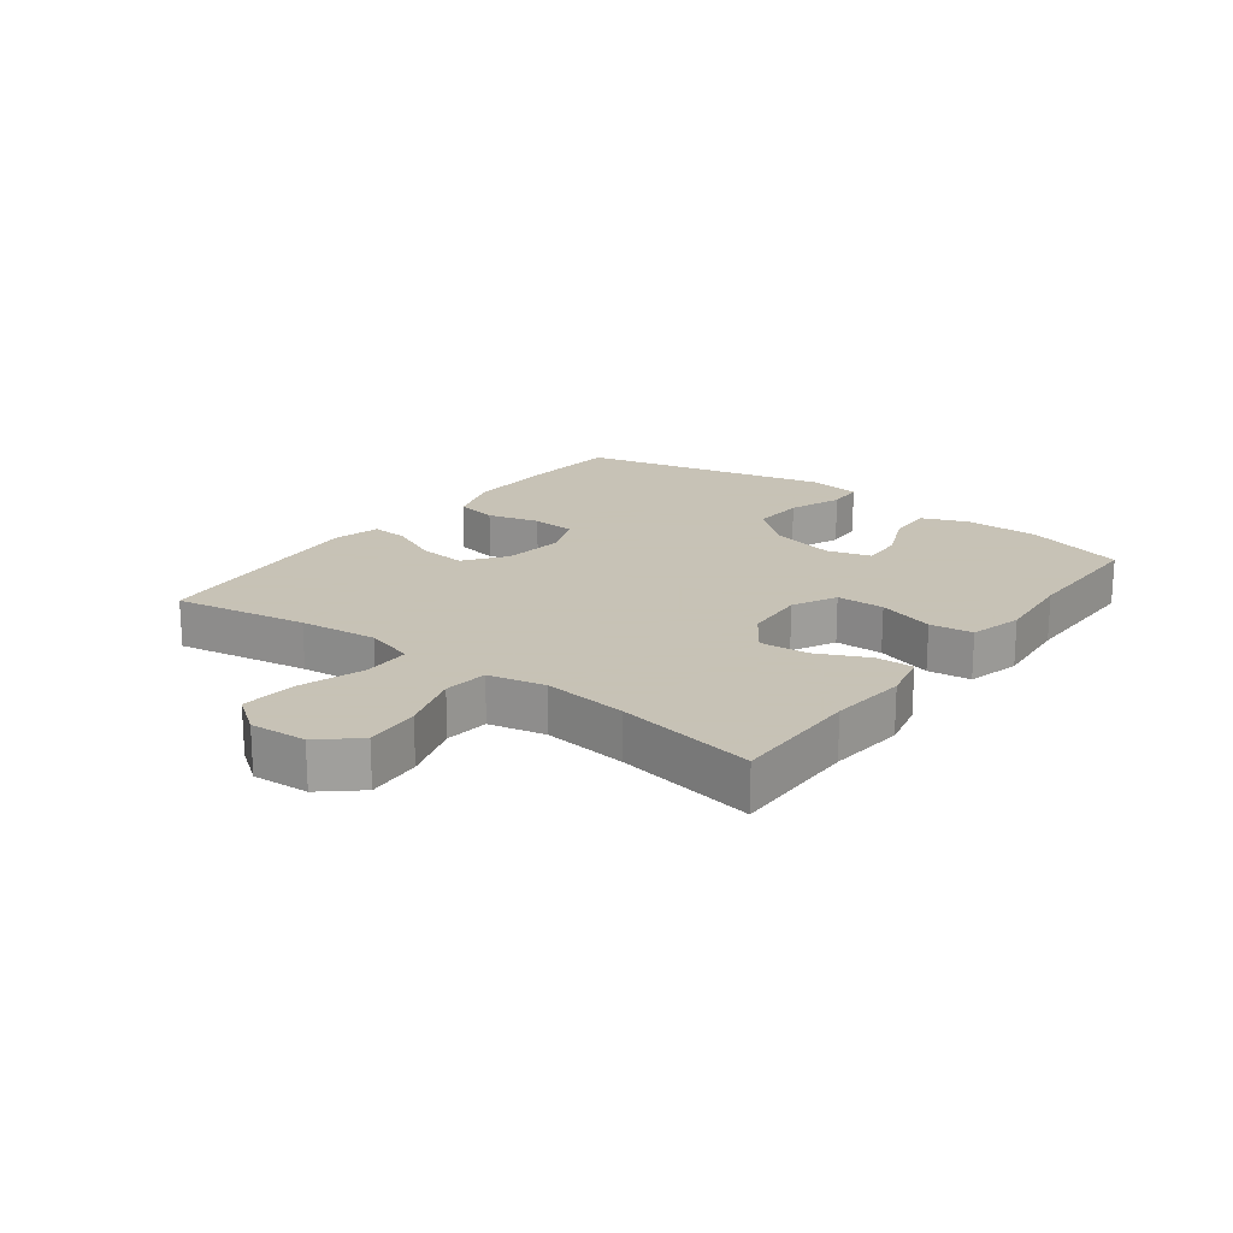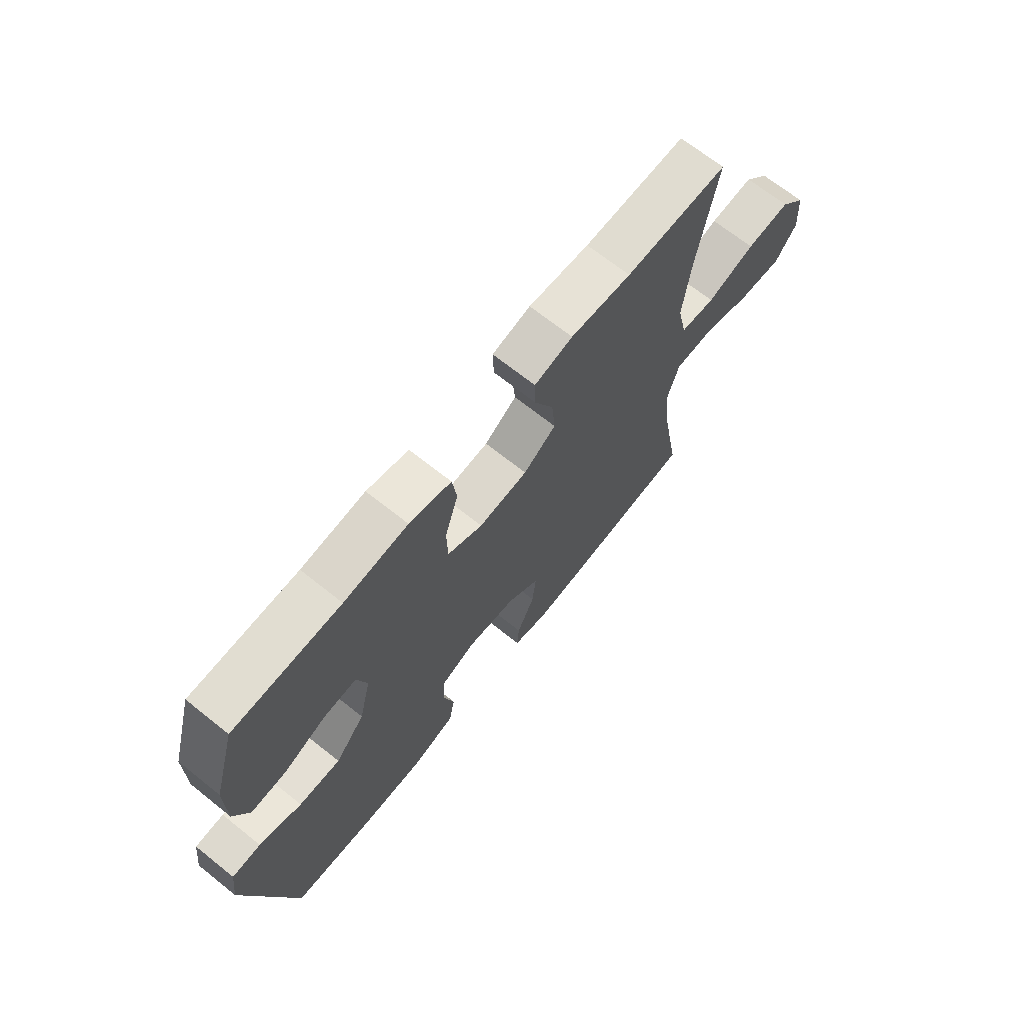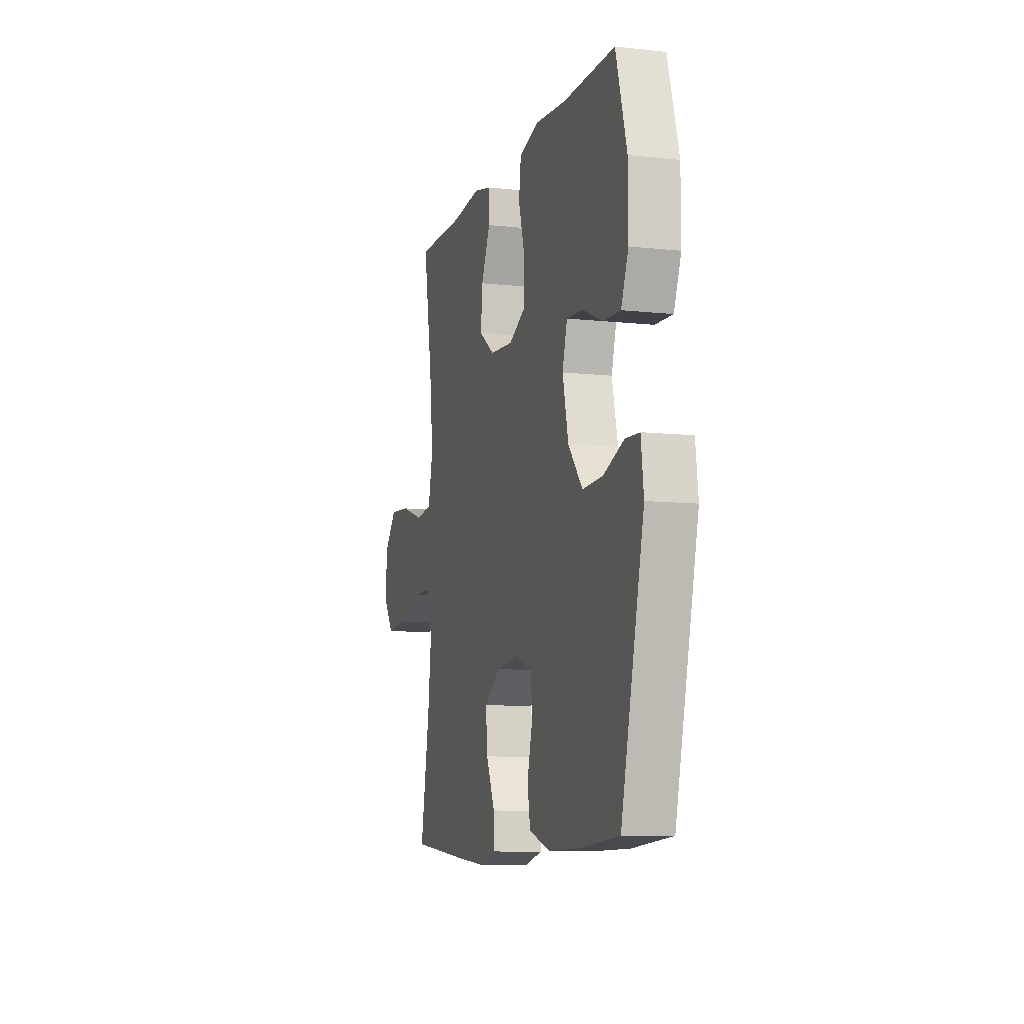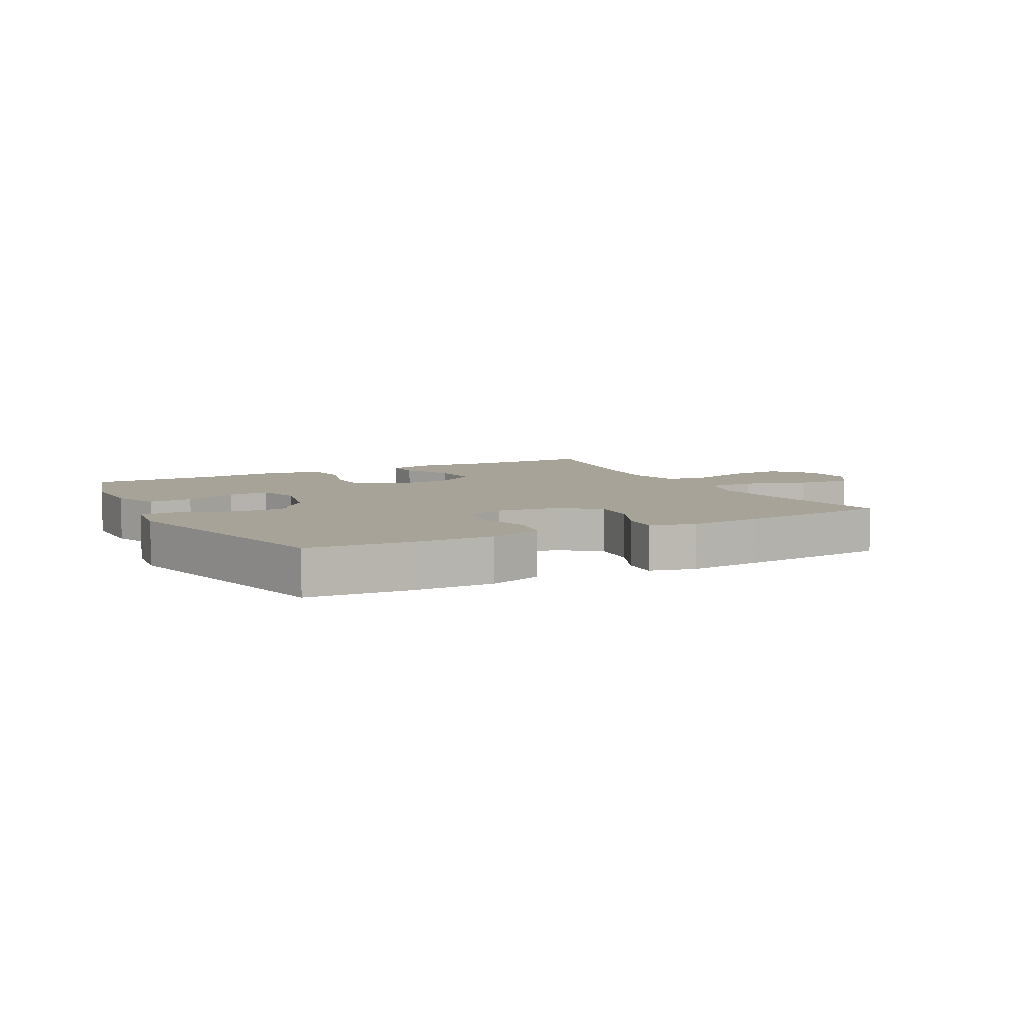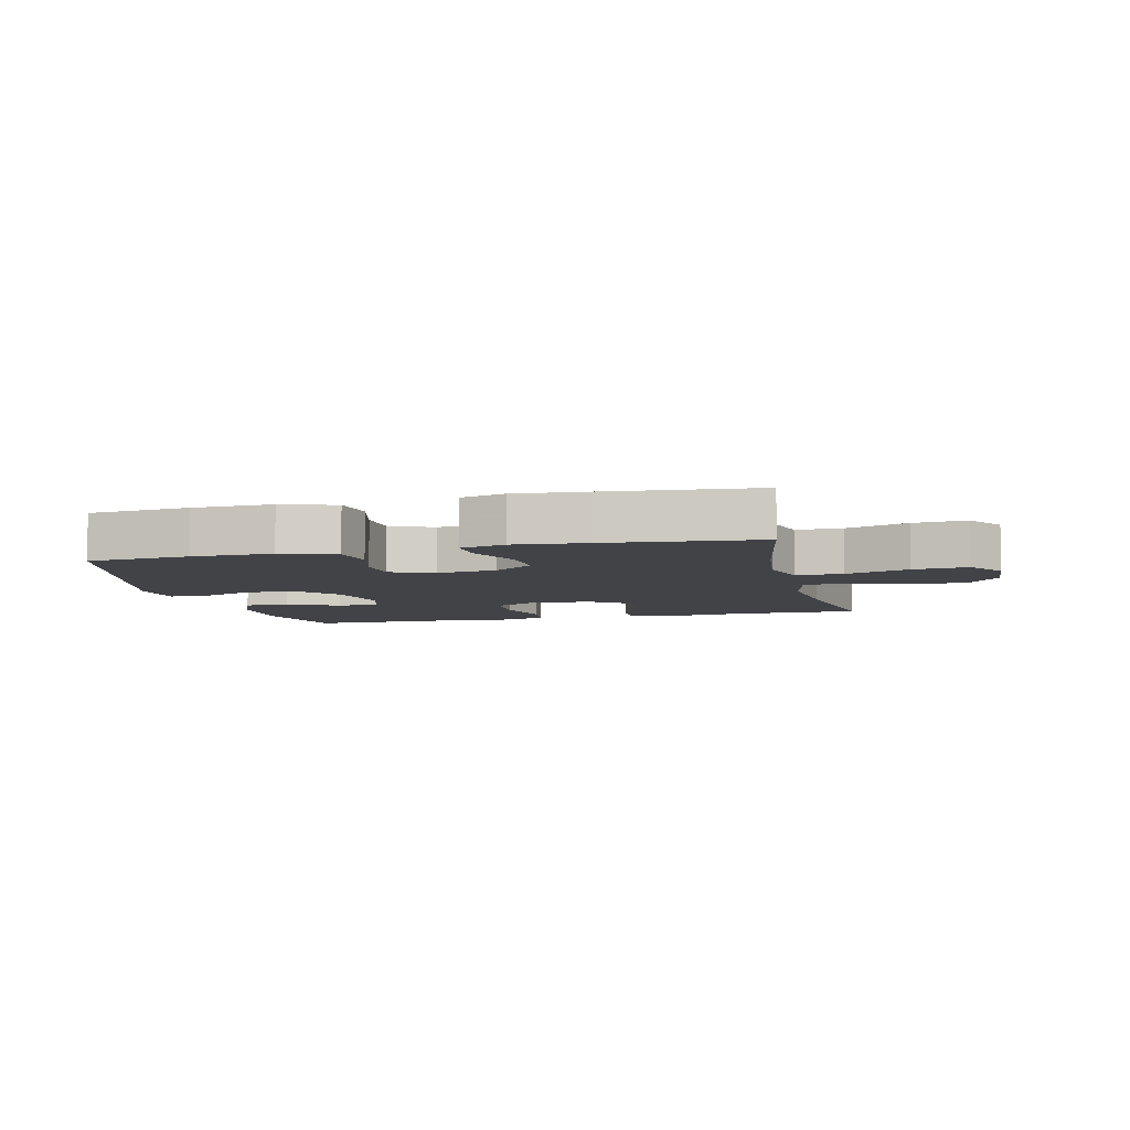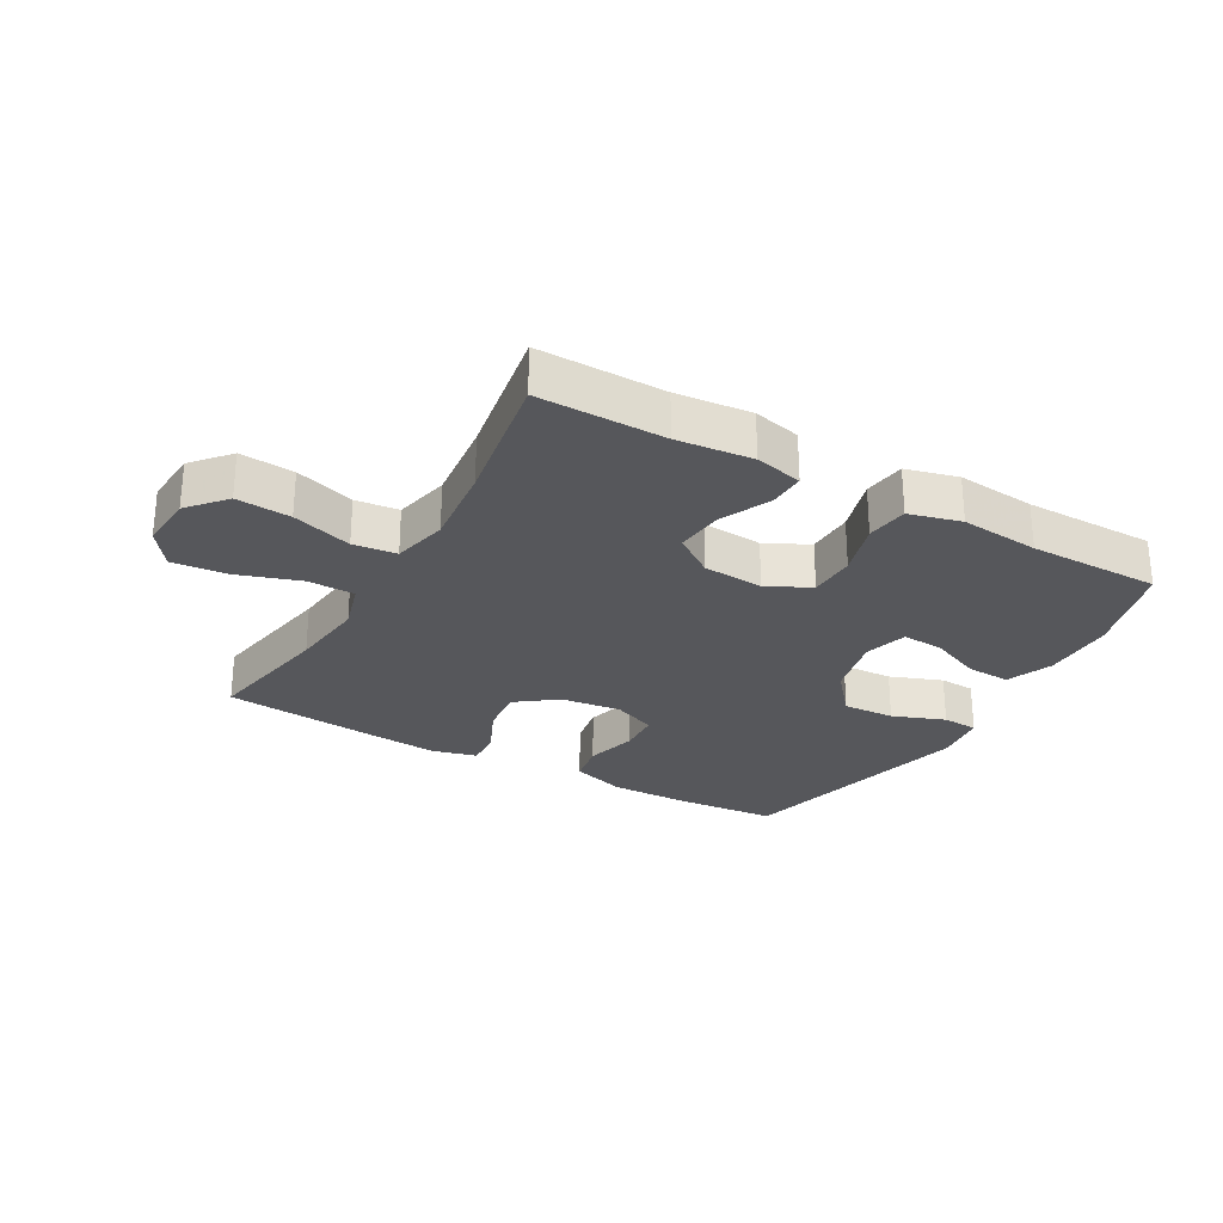
<metadata>
{"format":"obj","ext":"obj","renderer":"f3d","projection":"perspective","resolution":1024,"background":"white","views":[{"elev":19.1,"azim":-52.9,"up":"+Y"},{"elev":68.9,"azim":128.6,"up":"+Z"},{"elev":-9.1,"azim":73.8,"up":"+Z"},{"elev":6.9,"azim":152.1,"up":"+Y"},{"elev":-6.9,"azim":-166.5,"up":"+Y"},{"elev":-27.3,"azim":-29.6,"up":"+Y"}]}
</metadata>
<code>
v 0.5 0.07 0.5
v 0.546 0.07 0.341
v 0.546 0.07 0.223
v 0.516 0.07 0.149
v 0.445 0.07 0.152
v 0.36 0.07 0.188
v 0.293 0.07 0.192
v 0.273 0.07 0.122
v 0.297 0.07 0.019
v 0.357 0.07 -0.052
v 0.441 0.07 -0.048
v 0.526 0.07 -0.016
v 0.584 0.07 -0.019
v 0.595 0.07 -0.105
v 0.5 0.07 -0.5
v 0.335 0.07 -0.514
v 0.205 0.07 -0.516
v 0.117 0.07 -0.488
v 0.105 0.07 -0.421
v 0.127 0.07 -0.338
v 0.123 0.07 -0.269
v 0.052 0.07 -0.24
v -0.045 0.07 -0.252
v -0.11 0.07 -0.3
v -0.103 0.07 -0.376
v -0.067 0.07 -0.456
v -0.063 0.07 -0.515
v -0.136 0.07 -0.534
v -0.253 0.07 -0.524
v -0.5 0.07 -0.5
v -0.462 0.07 -0.288
v -0.448 0.07 -0.164
v -0.471 0.07 -0.085
v -0.547 0.07 -0.084
v -0.649 0.07 -0.118
v -0.737 0.07 -0.126
v -0.78 0.07 -0.066
v -0.774 0.07 0.024
v -0.722 0.07 0.084
v -0.634 0.07 0.077
v -0.537 0.07 0.046
v -0.467 0.07 0.054
v -0.447 0.07 0.144
v -0.462 0.07 0.279
v -0.5 0.07 0.5
v -0.295 0.07 0.498
v -0.173 0.07 0.51
v -0.096 0.07 0.492
v -0.098 0.07 0.433
v -0.136 0.07 0.351
v -0.143 0.07 0.274
v -0.078 0.07 0.228
v 0.02 0.07 0.221
v 0.09 0.07 0.256
v 0.092 0.07 0.332
v 0.065 0.07 0.422
v 0.074 0.07 0.49
v 0.158 0.07 0.512
v 0.286 0.07 0.5
v 0.5 0 0.5
v 0.546 0 0.341
v 0.546 0 0.223
v 0.516 0 0.149
v 0.445 0 0.152
v 0.36 0 0.188
v 0.293 0 0.192
v 0.273 0 0.122
v 0.297 0 0.019
v 0.357 0 -0.052
v 0.441 0 -0.048
v 0.526 0 -0.016
v 0.584 0 -0.019
v 0.595 0 -0.105
v 0.5 0 -0.5
v 0.335 0 -0.514
v 0.205 0 -0.516
v 0.117 0 -0.488
v 0.105 0 -0.421
v 0.127 0 -0.338
v 0.123 0 -0.269
v 0.052 0 -0.24
v -0.045 0 -0.252
v -0.11 0 -0.3
v -0.103 0 -0.376
v -0.067 0 -0.456
v -0.063 0 -0.515
v -0.136 0 -0.534
v -0.253 0 -0.524
v -0.5 0 -0.5
v -0.462 0 -0.288
v -0.448 0 -0.164
v -0.471 0 -0.085
v -0.547 0 -0.084
v -0.649 0 -0.118
v -0.737 0 -0.126
v -0.78 0 -0.066
v -0.774 0 0.024
v -0.722 0 0.084
v -0.634 0 0.077
v -0.537 0 0.046
v -0.467 0 0.054
v -0.447 0 0.144
v -0.462 0 0.279
v -0.5 0 0.5
v -0.295 0 0.498
v -0.173 0 0.51
v -0.096 0 0.492
v -0.098 0 0.433
v -0.136 0 0.351
v -0.143 0 0.274
v -0.078 0 0.228
v 0.02 0 0.221
v 0.09 0 0.256
v 0.092 0 0.332
v 0.065 0 0.422
v 0.074 0 0.49
v 0.158 0 0.512
v 0.286 0 0.5
f 57 58 59
f 56 57 59
f 55 56 59
f 2 3 4
f 1 2 4
f 59 1 4
f 55 59 4
f 54 55 4
f 48 49 50
f 47 48 50
f 46 47 50
f 46 50 51
f 45 46 51
f 44 45 51
f 43 44 51 52
f 39 40 41
f 38 39 41
f 37 38 41
f 36 37 41
f 35 36 41
f 34 35 41
f 33 34 41 42
f 43 52 53
f 42 43 53
f 33 42 53
f 32 33 53
f 29 30 31
f 28 29 31
f 27 28 31
f 26 27 31
f 25 26 31
f 18 19 20
f 17 18 20
f 16 17 20
f 15 16 20
f 14 15 20
f 13 14 20
f 12 13 20
f 11 12 20
f 10 11 20 21
f 9 10 21 22
f 4 5 6
f 54 4 6
f 54 6 7
f 53 54 7 8
f 9 22 23
f 8 9 23
f 53 8 23
f 32 53 23
f 24 25 31 32
f 23 24 32
f 118 117 116
f 118 116 115
f 118 115 114
f 63 62 61
f 63 61 60
f 63 60 118
f 63 118 114
f 63 114 113
f 109 108 107
f 109 107 106
f 109 106 105
f 110 109 105
f 110 105 104
f 110 104 103
f 111 110 103 102
f 100 99 98
f 100 98 97
f 100 97 96
f 100 96 95
f 100 95 94
f 100 94 93
f 101 100 93 92
f 112 111 102
f 112 102 101
f 112 101 92
f 112 92 91
f 90 89 88
f 90 88 87
f 90 87 86
f 90 86 85
f 90 85 84
f 79 78 77
f 79 77 76
f 79 76 75
f 79 75 74
f 79 74 73
f 79 73 72
f 79 72 71
f 79 71 70
f 80 79 70 69
f 81 80 69 68
f 65 64 63
f 65 63 113
f 66 65 113
f 67 66 113 112
f 82 81 68
f 82 68 67
f 82 67 112
f 82 112 91
f 91 90 84 83
f 91 83 82
f 1 60 61 2
f 2 61 62 3
f 3 62 63 4
f 4 63 64 5
f 5 64 65 6
f 6 65 66 7
f 7 66 67 8
f 8 67 68 9
f 9 68 69 10
f 10 69 70 11
f 11 70 71 12
f 12 71 72 13
f 13 72 73 14
f 14 73 74 15
f 15 74 75 16
f 16 75 76 17
f 17 76 77 18
f 18 77 78 19
f 19 78 79 20
f 20 79 80 21
f 21 80 81 22
f 22 81 82 23
f 23 82 83 24
f 24 83 84 25
f 25 84 85 26
f 26 85 86 27
f 27 86 87 28
f 28 87 88 29
f 29 88 89 30
f 30 89 90 31
f 31 90 91 32
f 32 91 92 33
f 33 92 93 34
f 34 93 94 35
f 35 94 95 36
f 36 95 96 37
f 37 96 97 38
f 38 97 98 39
f 39 98 99 40
f 40 99 100 41
f 41 100 101 42
f 42 101 102 43
f 43 102 103 44
f 44 103 104 45
f 45 104 105 46
f 46 105 106 47
f 47 106 107 48
f 48 107 108 49
f 49 108 109 50
f 50 109 110 51
f 51 110 111 52
f 52 111 112 53
f 53 112 113 54
f 54 113 114 55
f 55 114 115 56
f 56 115 116 57
f 57 116 117 58
f 58 117 118 59
f 59 118 60 1

</code>
